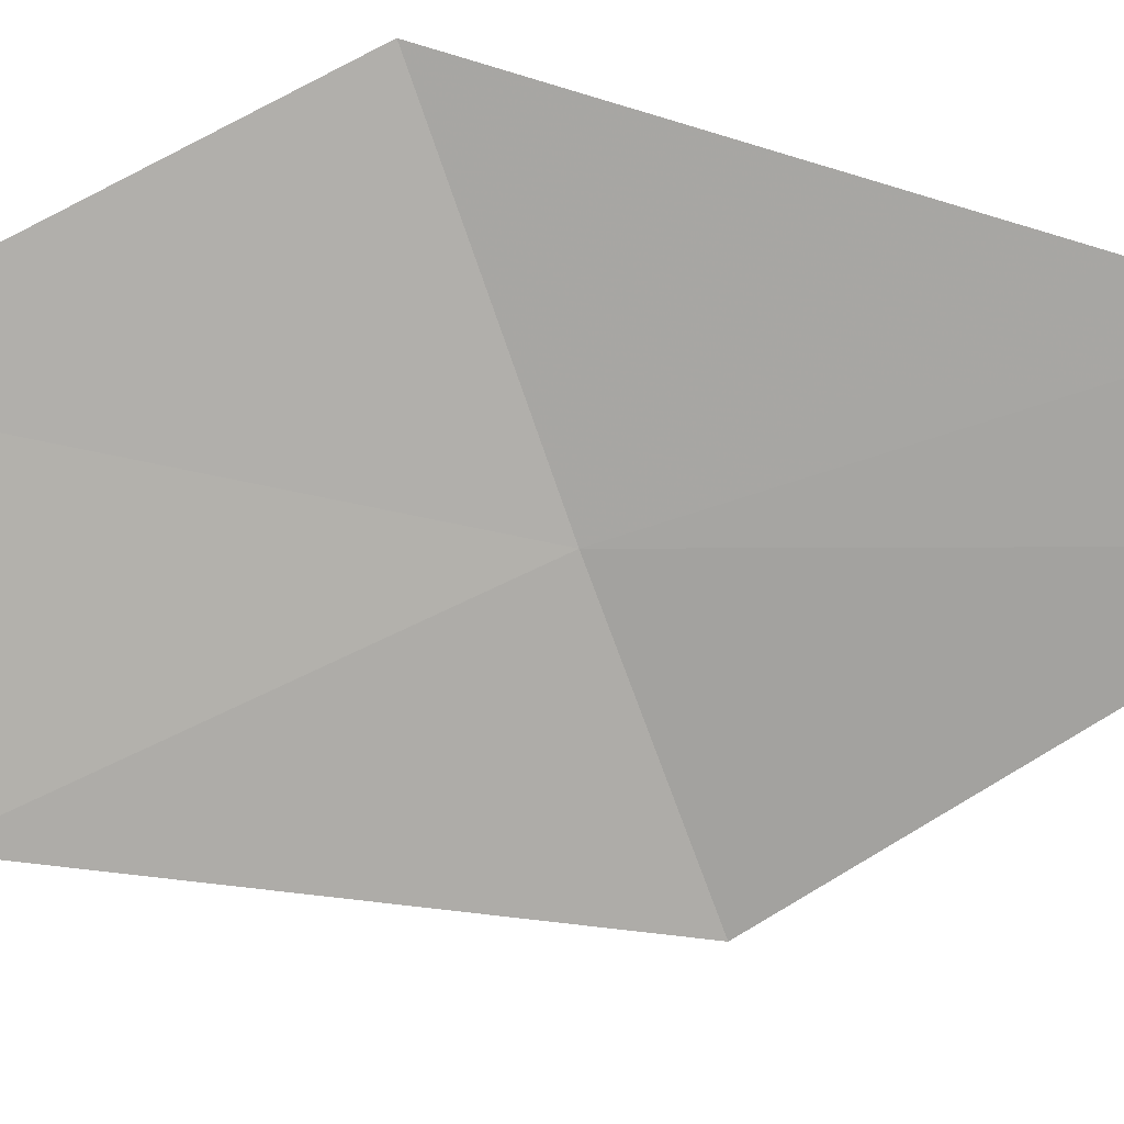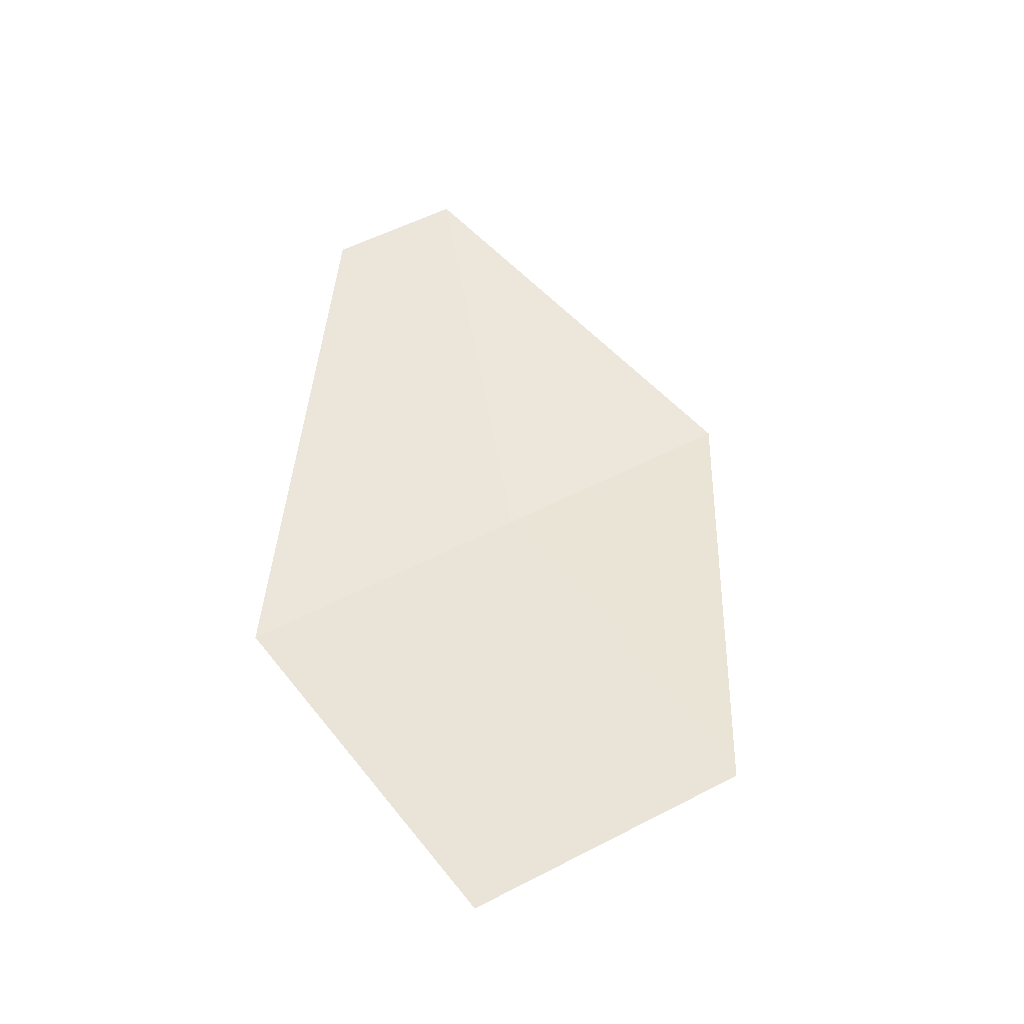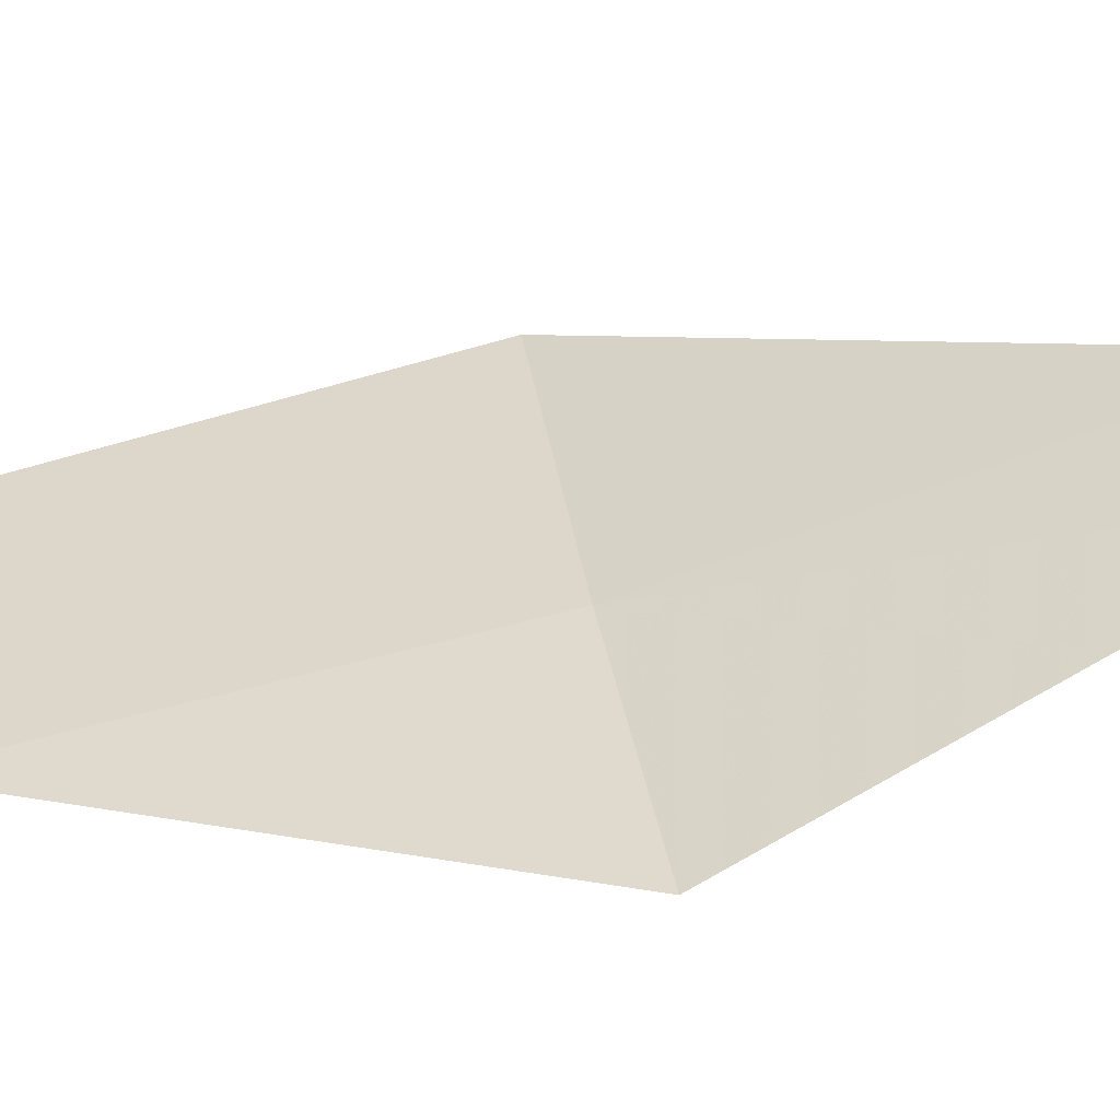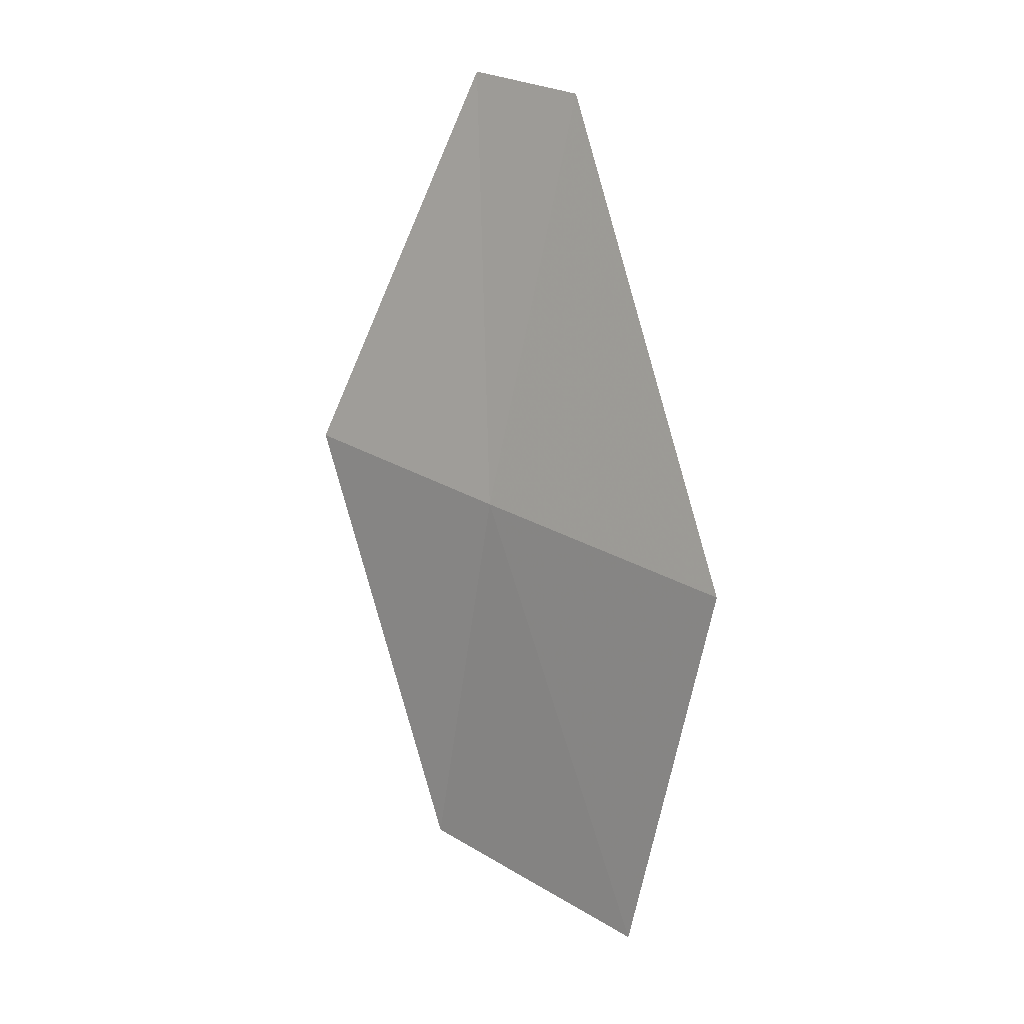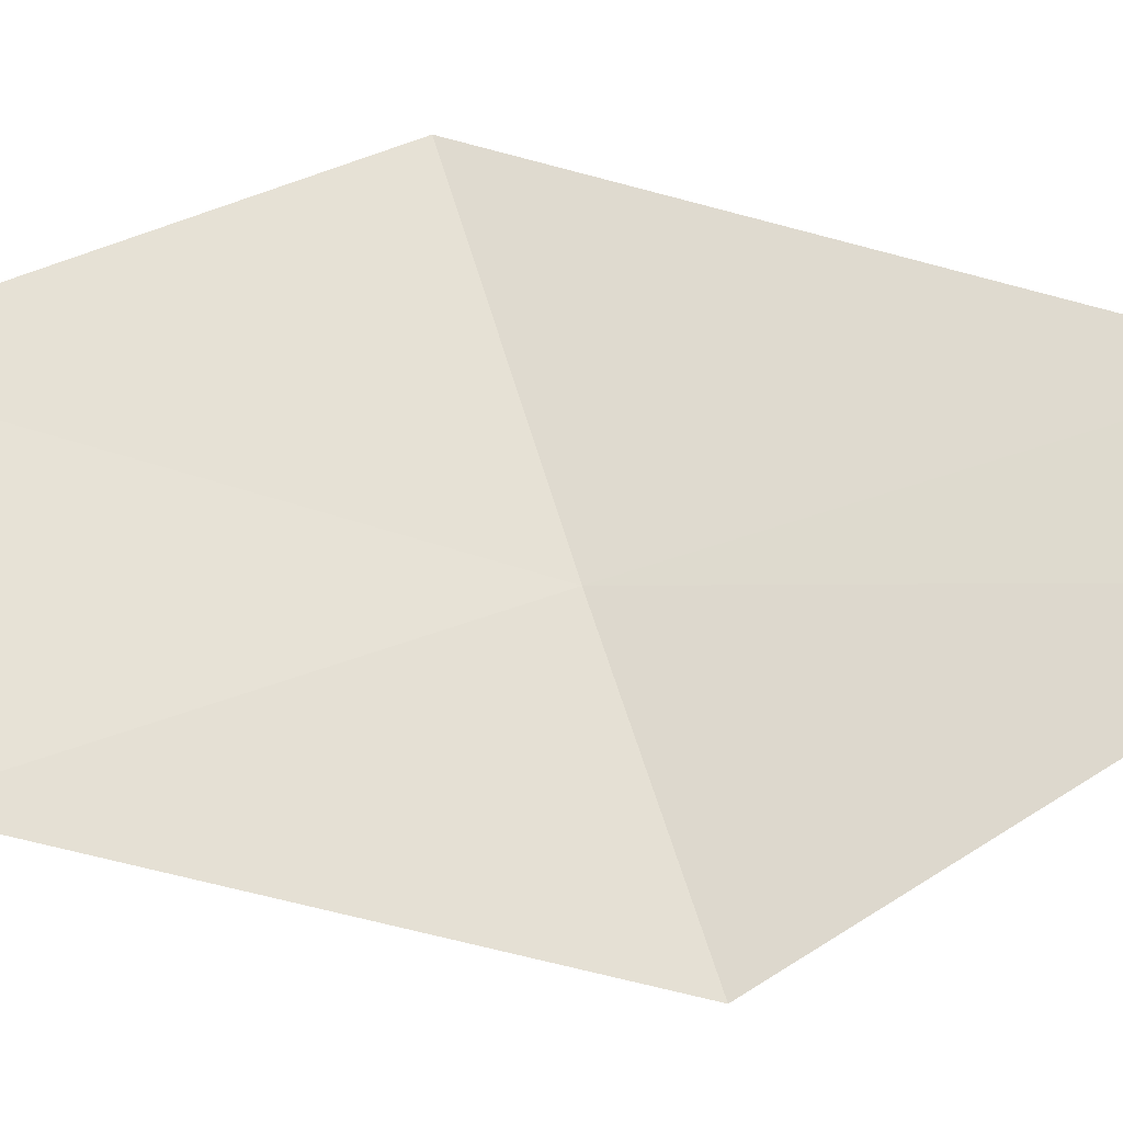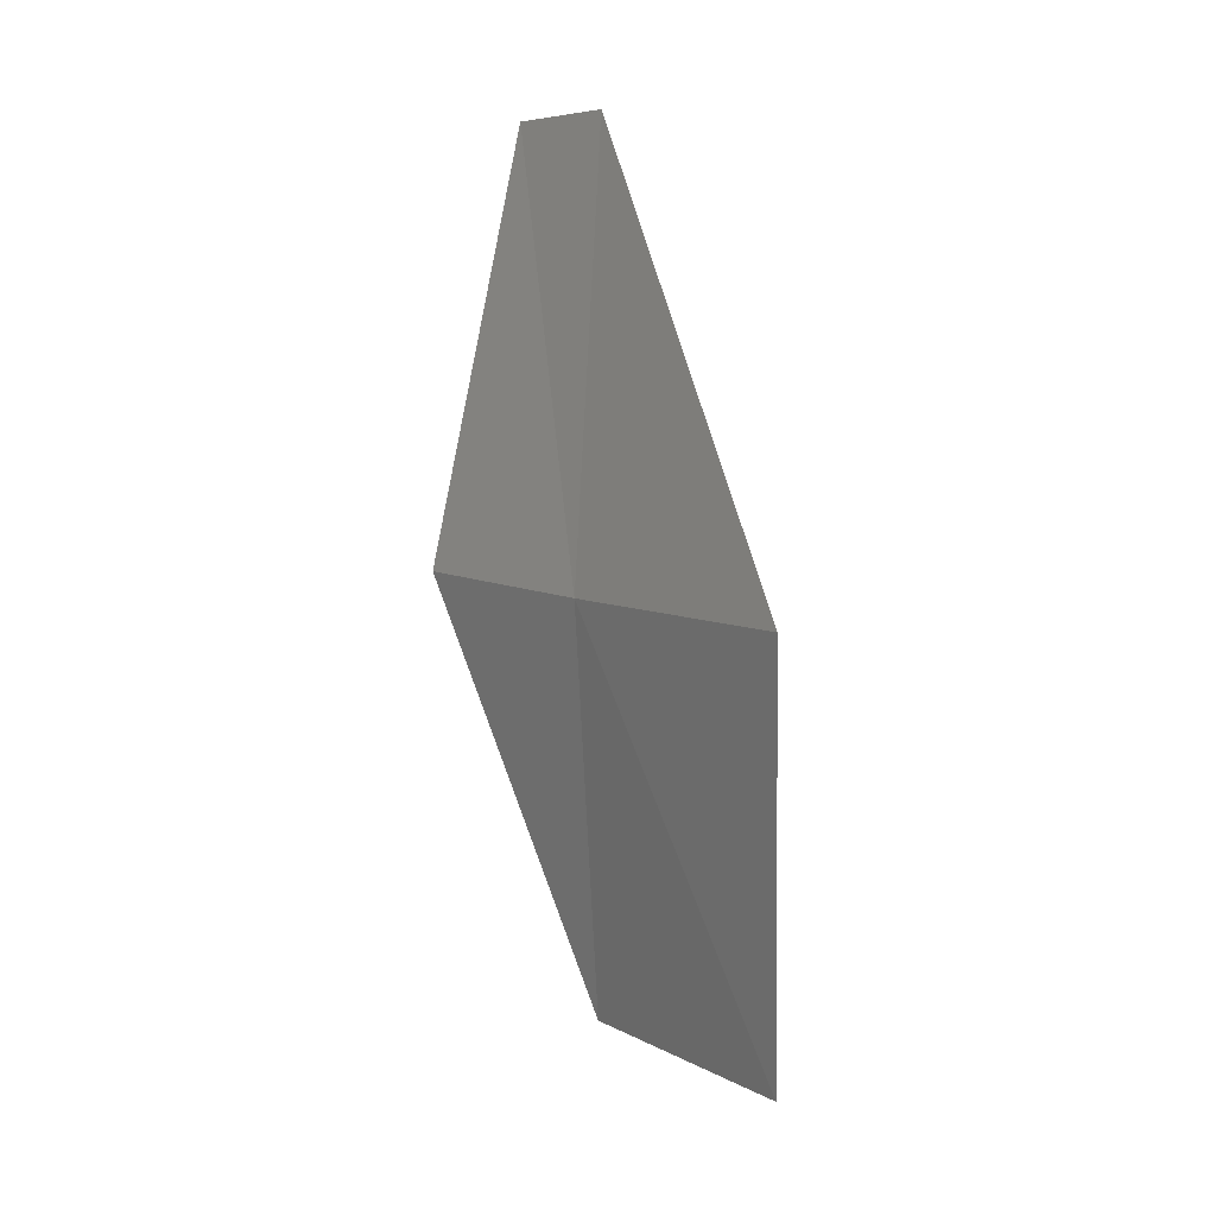
<metadata>
{"format":"obj","ext":"obj","renderer":"f3d","projection":"perspective","resolution":1024,"background":"white","views":[{"elev":46.9,"azim":107.4,"up":"+Z"},{"elev":-19.6,"azim":57.0,"up":"+Y"},{"elev":-20.4,"azim":127.0,"up":"+Z"},{"elev":-16.5,"azim":-79.8,"up":"+Y"},{"elev":9.9,"azim":111.5,"up":"+Z"},{"elev":-26.9,"azim":-62.4,"up":"+Y"}]}
</metadata>
<code>
v 9.346 105.9 5.929
v 10.38 104.6 5.489
v 9.9 104 6.464
v 8.848 105.3 6.982
v 8.563 107.5 6.456
v 9.727 106.4 5.037
v 8.785 107.8 5.97
f 1 2 3
f 1 3 4
f 1 6 2
f 1 5 7
f 1 7 6
f 1 4 5

</code>
